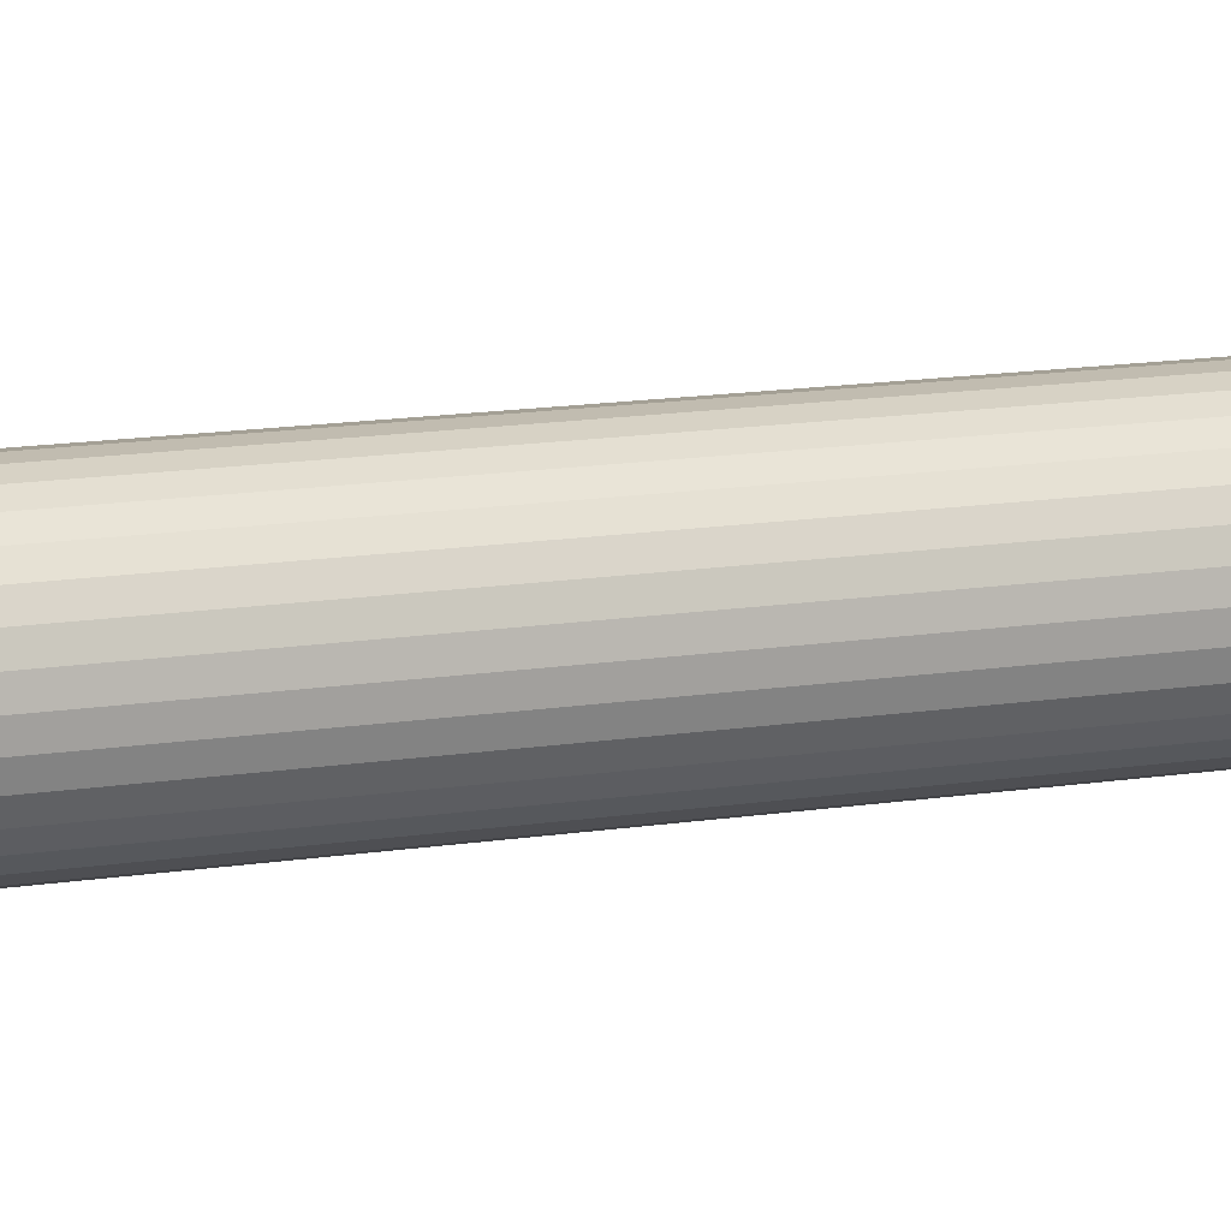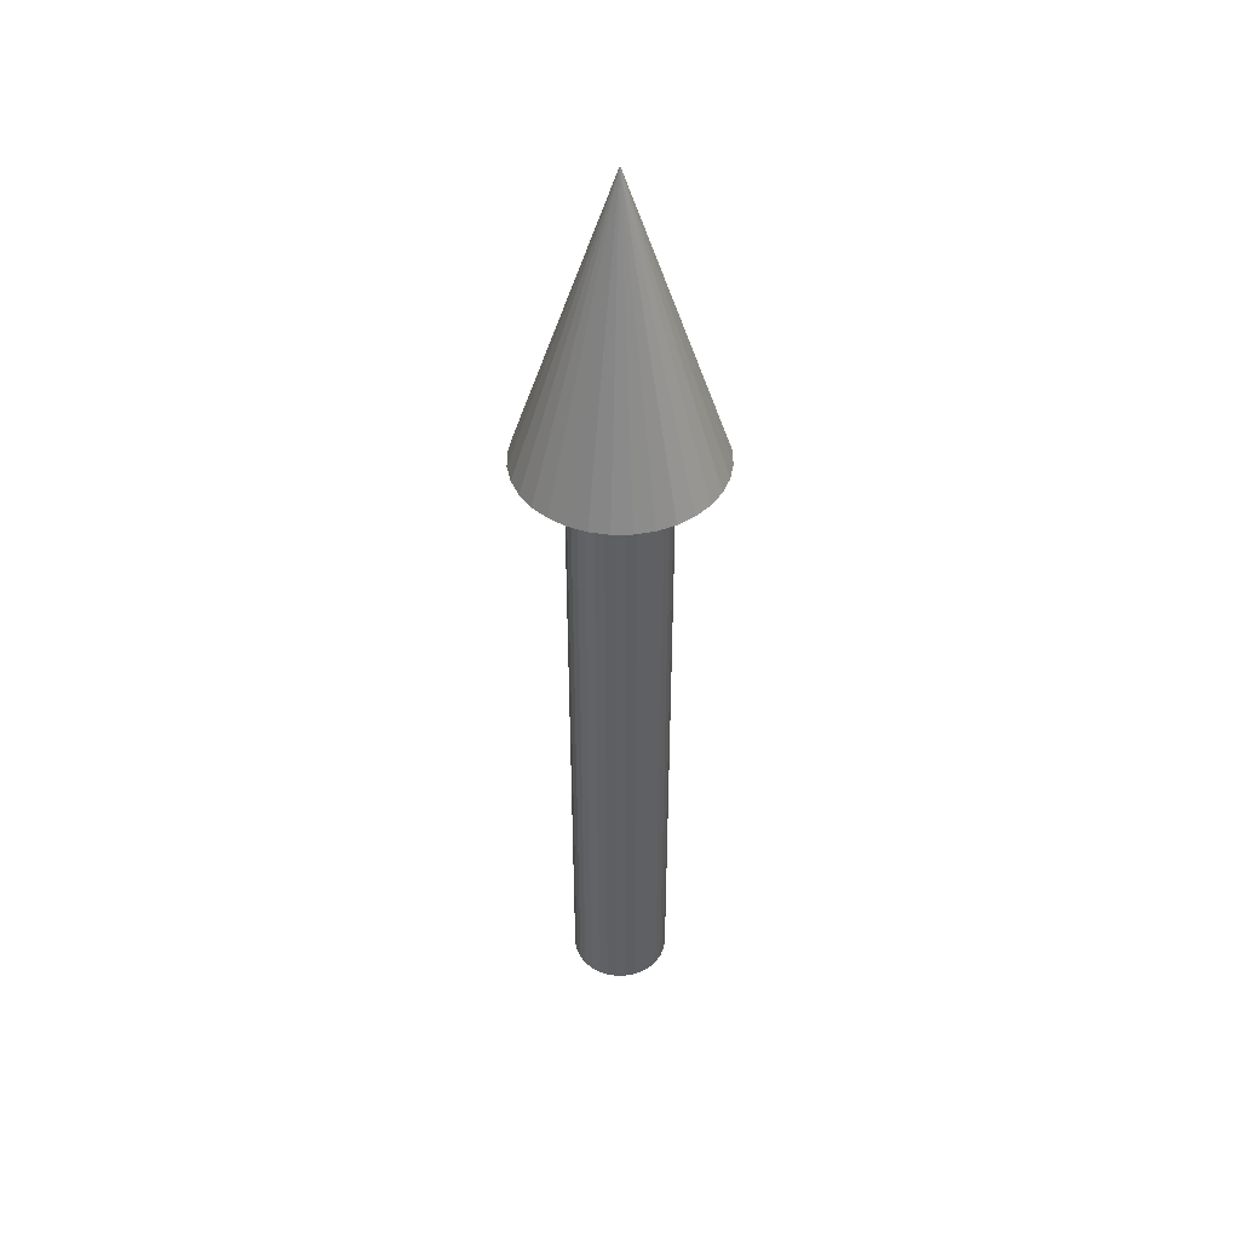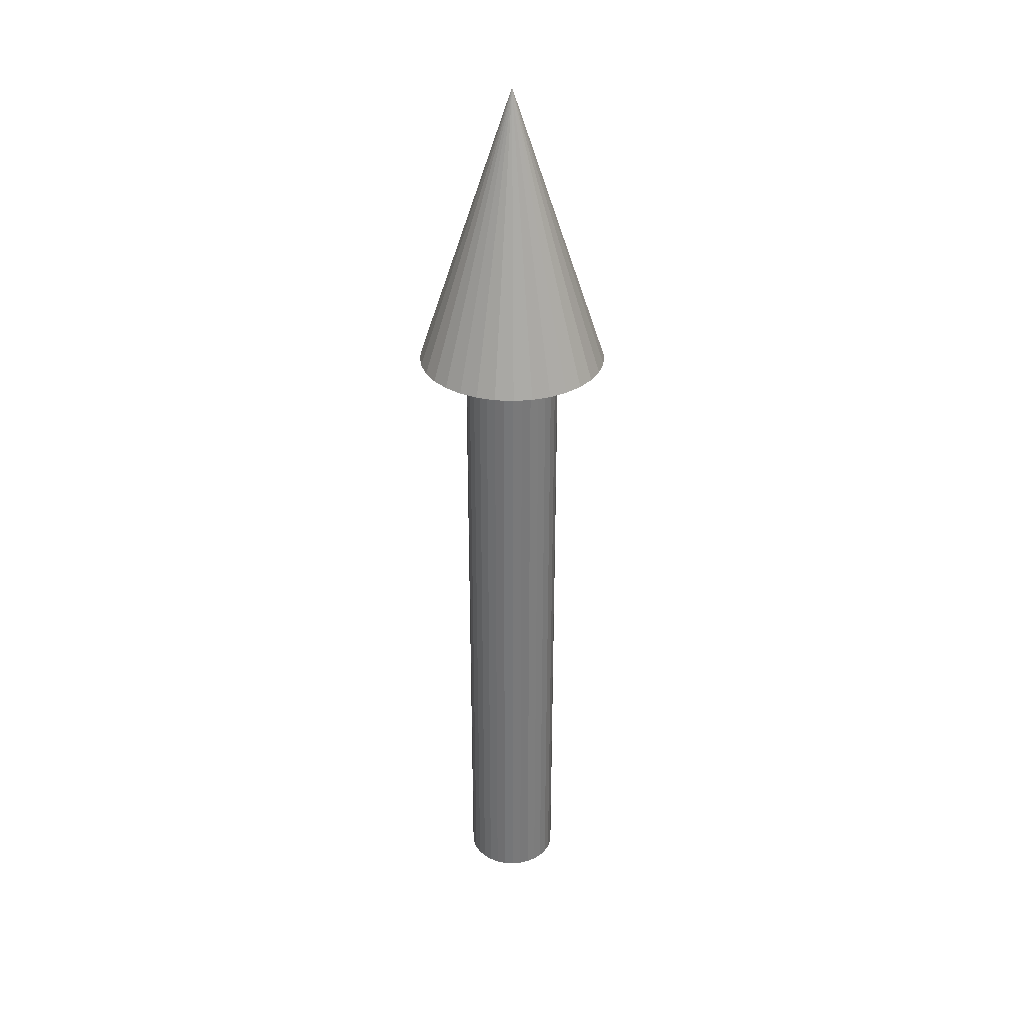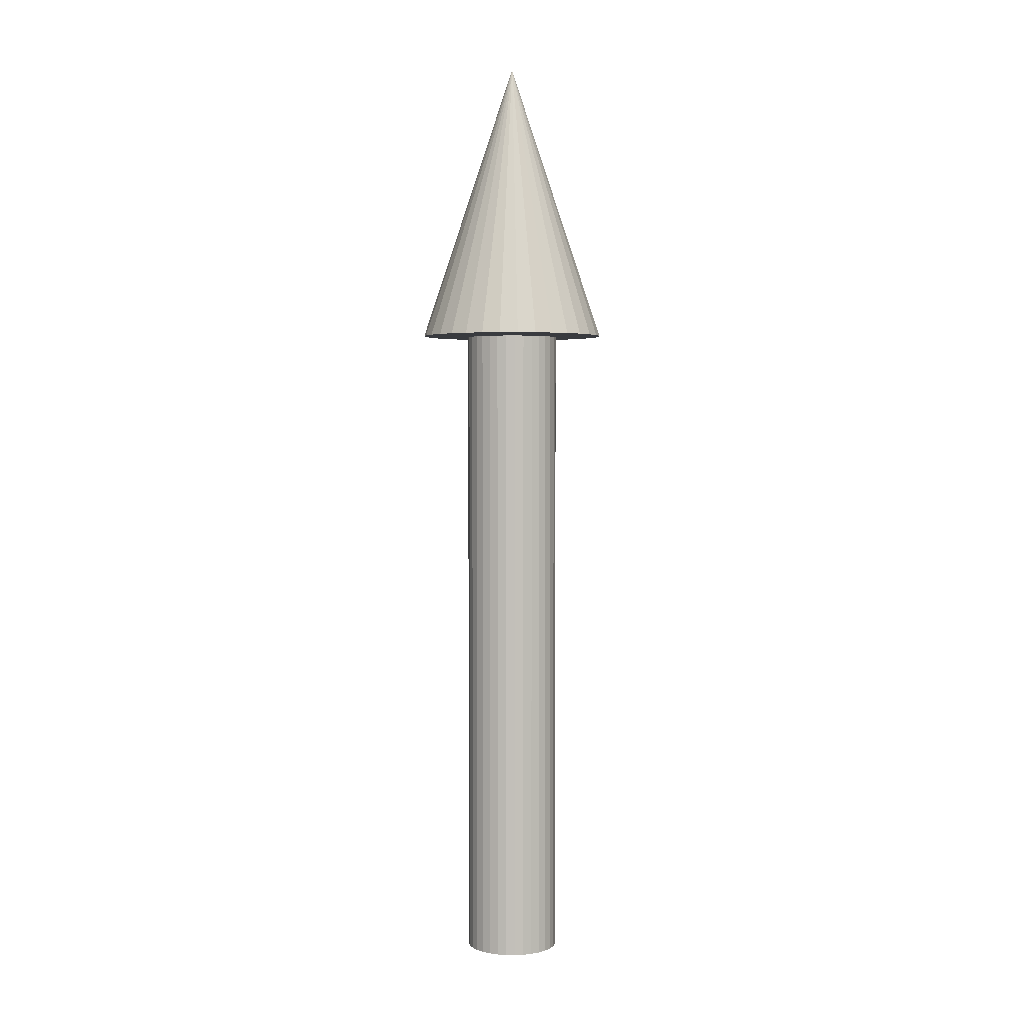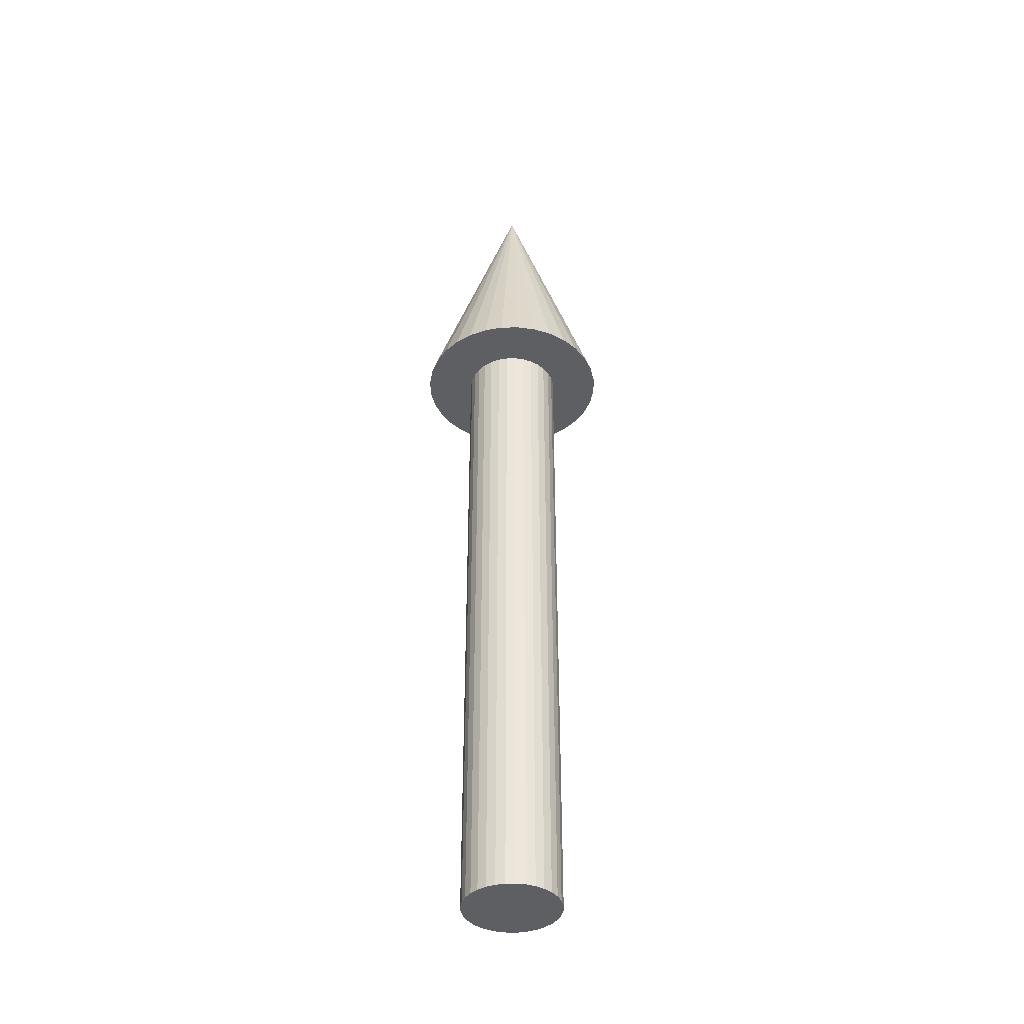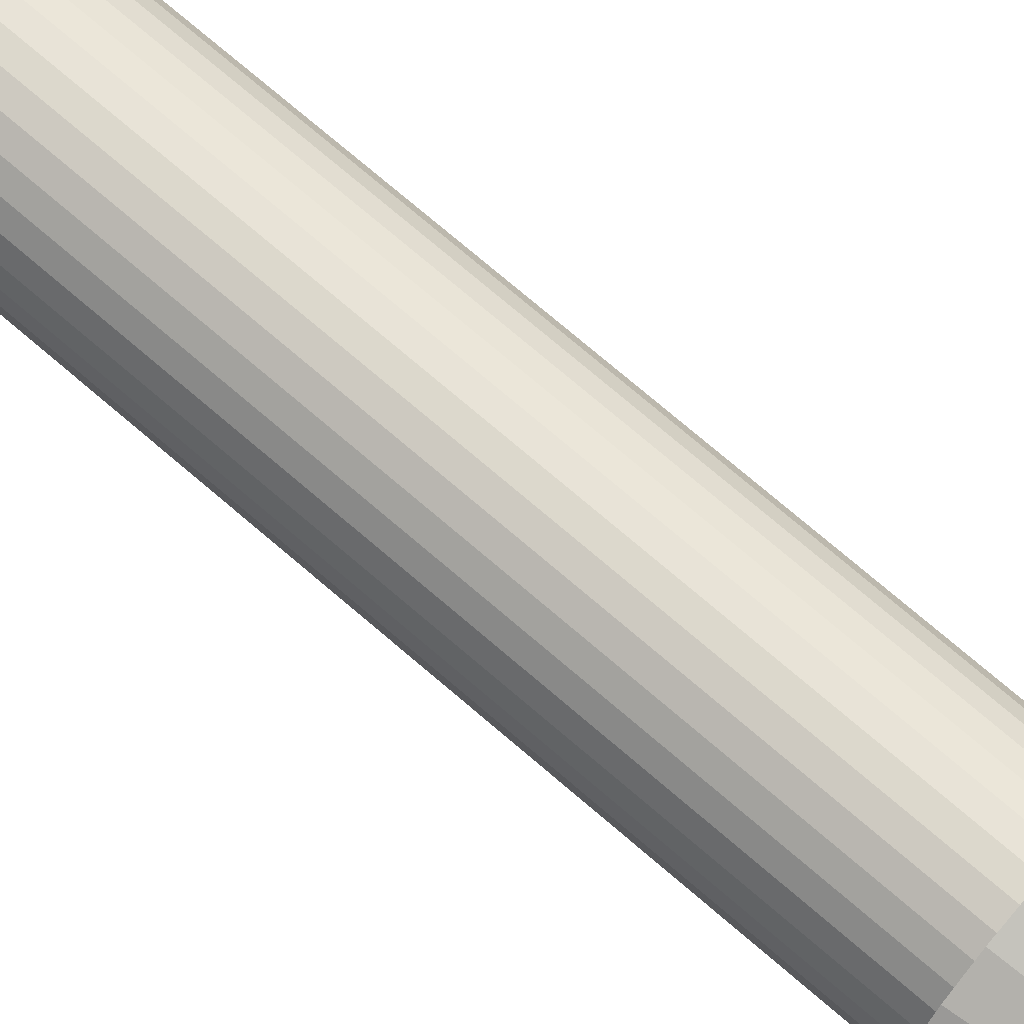
<metadata>
{"format":"obj","ext":"obj","renderer":"f3d","projection":"perspective","resolution":1024,"background":"white","views":[{"elev":11.1,"azim":-114.0,"up":"+Z"},{"elev":44.8,"azim":-164.1,"up":"+Y"},{"elev":32.6,"azim":-147.2,"up":"+Y"},{"elev":3.0,"azim":41.4,"up":"+Y"},{"elev":-40.3,"azim":130.9,"up":"+Y"},{"elev":67.2,"azim":131.8,"up":"+Z"}]}
</metadata>
<code>
o Cylinder_Cylinder.001
v -0 -0.35 -0.05
v -0 0.35 -0.05
v 0.009754 0.35 -0.04904
v 0.009754 -0.35 -0.04904
v 0.01913 0.35 -0.04619
v 0.01913 -0.35 -0.04619
v 0.02778 0.35 -0.04157
v 0.02778 -0.35 -0.04157
v 0.03535 0.35 -0.03535
v 0.03535 -0.35 -0.03535
v 0.04157 0.35 -0.02778
v 0.04157 -0.35 -0.02778
v 0.04619 0.35 -0.01913
v 0.04619 -0.35 -0.01913
v 0.04904 0.35 -0.009754
v 0.04904 -0.35 -0.009754
v 0.05 0.35 0
v 0.05 -0.35 0
v 0.04904 0.35 0.009755
v 0.04904 -0.35 0.009754
v 0.04619 0.35 0.01913
v 0.04619 -0.35 0.01913
v 0.04157 0.35 0.02778
v 0.04157 -0.35 0.02778
v 0.03535 0.35 0.03535
v 0.03535 -0.35 0.03535
v 0.02778 0.35 0.04157
v 0.02778 -0.35 0.04157
v 0.01913 0.35 0.04619
v 0.01913 -0.35 0.04619
v 0.009754 0.35 0.04904
v 0.009754 -0.35 0.04904
v -0 0.35 0.05
v -0 -0.35 0.05
v -0.009754 0.35 0.04904
v -0.009754 -0.35 0.04904
v -0.01913 0.35 0.04619
v -0.01913 -0.35 0.04619
v -0.02778 0.35 0.04157
v -0.02778 -0.35 0.04157
v -0.03535 0.35 0.03535
v -0.03535 -0.35 0.03535
v -0.04157 0.35 0.02778
v -0.04157 -0.35 0.02778
v -0.04619 0.35 0.01913
v -0.04619 -0.35 0.01913
v -0.04904 0.35 0.009755
v -0.04904 -0.35 0.009754
v -0.05 0.35 0
v -0.05 -0.35 0
v -0.04904 0.35 -0.009754
v -0.04904 -0.35 -0.009754
v -0.04619 0.35 -0.01913
v -0.04619 -0.35 -0.01913
v -0.04157 0.35 -0.02778
v -0.04157 -0.35 -0.02778
v -0.03535 0.35 -0.03535
v -0.03535 -0.35 -0.03535
v -0.02778 0.35 -0.04157
v -0.02778 -0.35 -0.04157
v -0.01913 0.35 -0.04619
v -0.01913 -0.35 -0.04619
v -0.009754 0.35 -0.04904
v -0.009754 -0.35 -0.04904
f 1 2 3 4
f 4 3 5 6
f 6 5 7 8
f 8 7 9 10
f 10 9 11 12
f 12 11 13 14
f 14 13 15 16
f 16 15 17 18
f 18 17 19 20
f 20 19 21 22
f 22 21 23 24
f 24 23 25 26
f 26 25 27 28
f 28 27 29 30
f 30 29 31 32
f 32 31 33 34
f 34 33 35 36
f 36 35 37 38
f 38 37 39 40
f 40 39 41 42
f 42 41 43 44
f 44 43 45 46
f 46 45 47 48
f 48 47 49 50
f 50 49 51 52
f 52 51 53 54
f 54 53 55 56
f 56 55 57 58
f 58 57 59 60
f 60 59 61 62
f 62 61 63 64
f 64 63 2 1
f 1 4 6 8 10 12 14 16 18 20 22 24 26 28 30 32 34 36 38 40 42 44 46 48 50 52 54 56 58 60 62 64
o Cone
v 0 0.3512 -0.1
v 0 0.6512 0
v 0.01951 0.3512 -0.09808
v 0.03827 0.3512 -0.09239
v 0.05556 0.3512 -0.08315
v 0.07071 0.3512 -0.07071
v 0.08315 0.3512 -0.05556
v 0.09239 0.3512 -0.03827
v 0.09808 0.3512 -0.01951
v 0.1 0.3512 0
v 0.09808 0.3512 0.01951
v 0.09239 0.3512 0.03827
v 0.08315 0.3512 0.05556
v 0.07071 0.3512 0.07071
v 0.05556 0.3512 0.08315
v 0.03827 0.3512 0.09239
v 0.01951 0.3512 0.09808
v 0 0.3512 0.1
v -0.01951 0.3512 0.09808
v -0.03827 0.3512 0.09239
v -0.05556 0.3512 0.08315
v -0.07071 0.3512 0.07071
v -0.08315 0.3512 0.05556
v -0.09239 0.3512 0.03827
v -0.09808 0.3512 0.01951
v -0.1 0.3512 0
v -0.09808 0.3512 -0.01951
v -0.09239 0.3512 -0.03827
v -0.08315 0.3512 -0.05556
v -0.07071 0.3512 -0.07071
v -0.05556 0.3512 -0.08315
v -0.03827 0.3512 -0.09239
v -0.01951 0.3512 -0.09808
f 65 66 67
f 67 66 68
f 68 66 69
f 69 66 70
f 70 66 71
f 71 66 72
f 72 66 73
f 73 66 74
f 74 66 75
f 75 66 76
f 76 66 77
f 77 66 78
f 78 66 79
f 79 66 80
f 80 66 81
f 81 66 82
f 82 66 83
f 83 66 84
f 84 66 85
f 85 66 86
f 86 66 87
f 87 66 88
f 88 66 89
f 89 66 90
f 90 66 91
f 91 66 92
f 92 66 93
f 93 66 94
f 94 66 95
f 95 66 96
f 96 66 97
f 97 66 65
f 65 67 68 69 70 71 72 73 74 75 76 77 78 79 80 81 82 83 84 85 86 87 88 89 90 91 92 93 94 95 96 97

</code>
